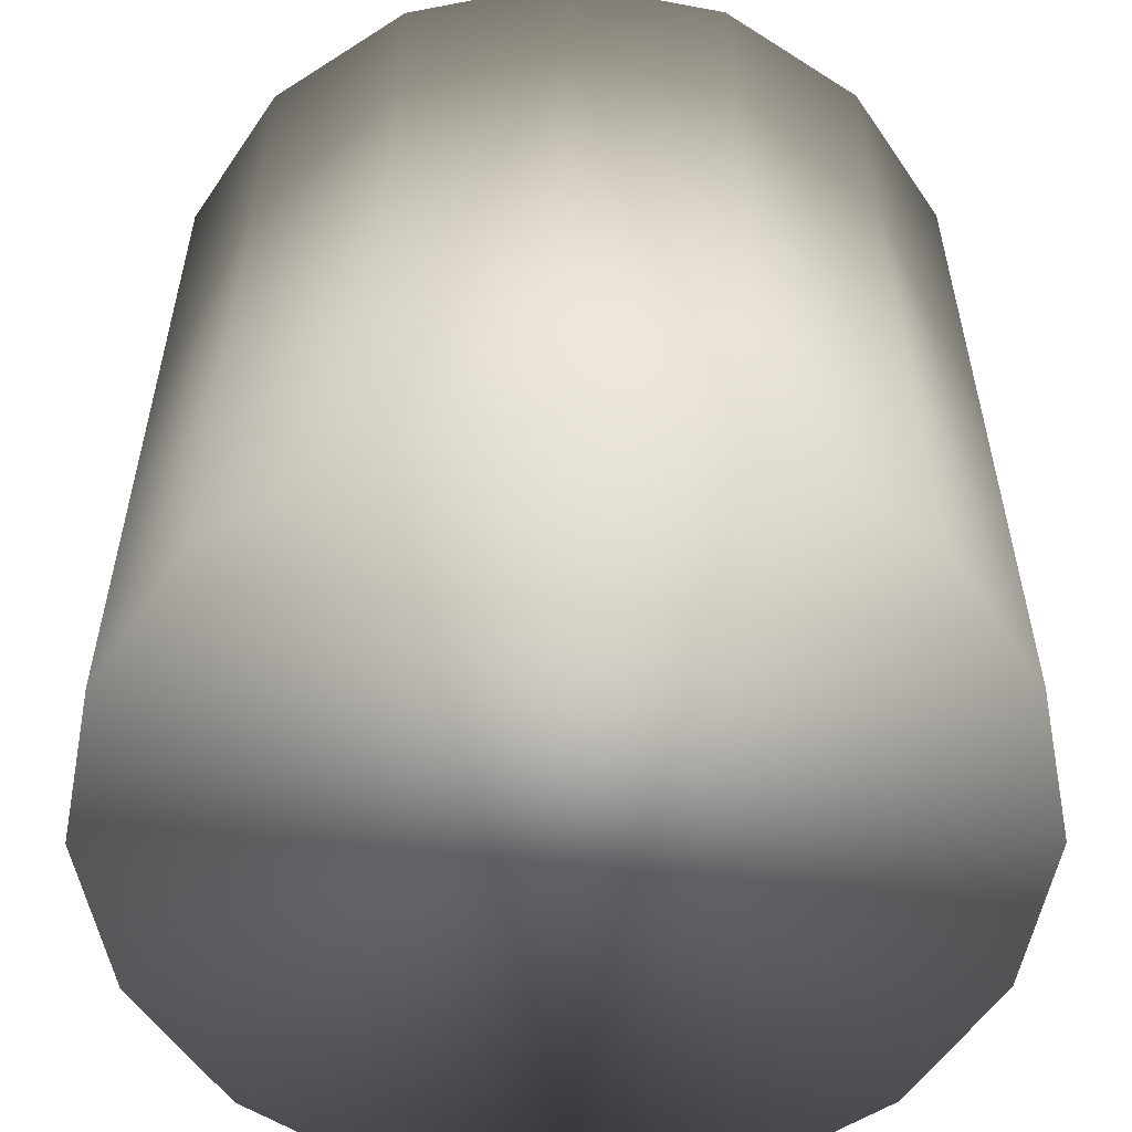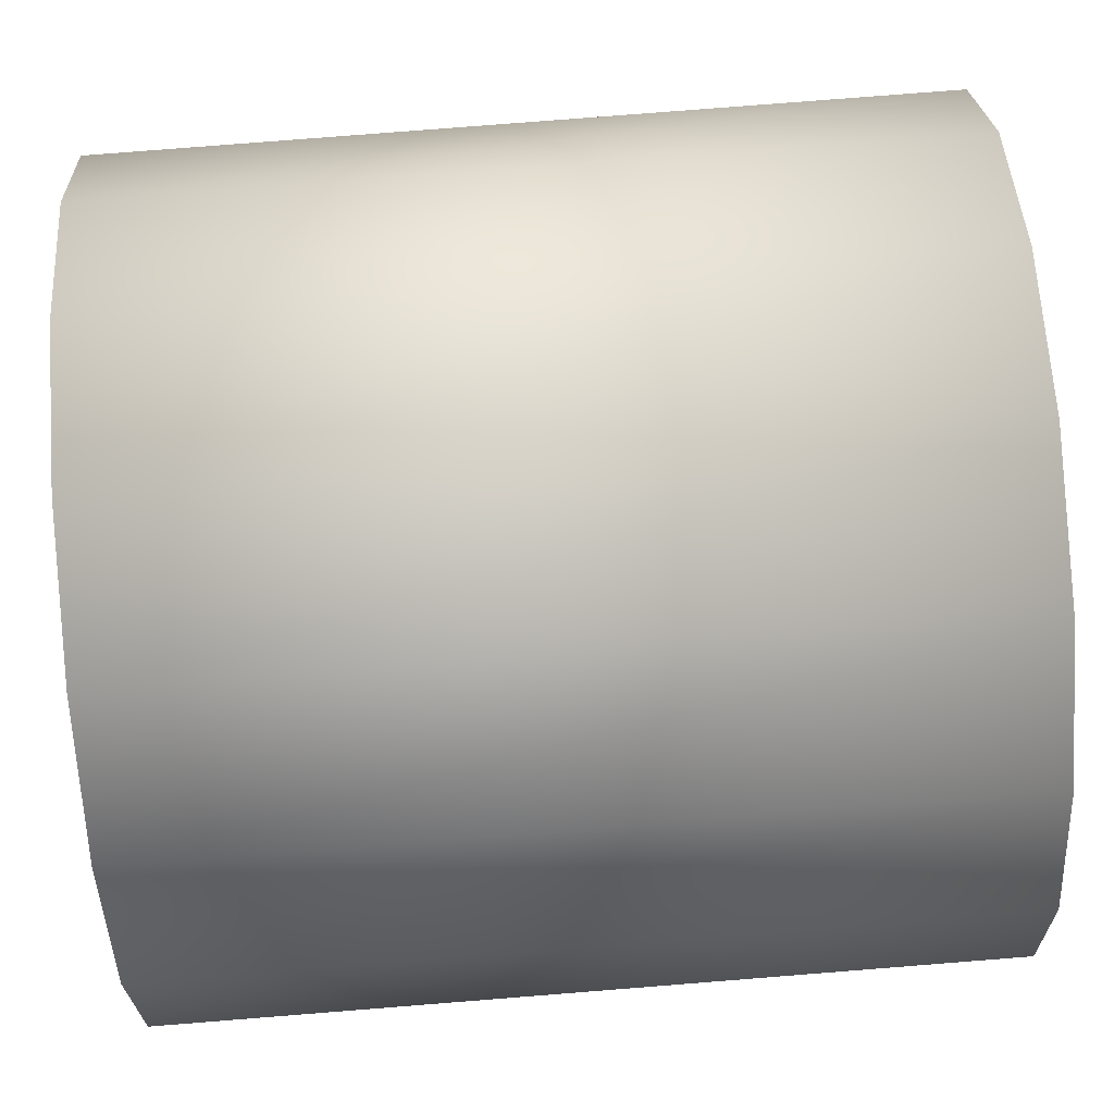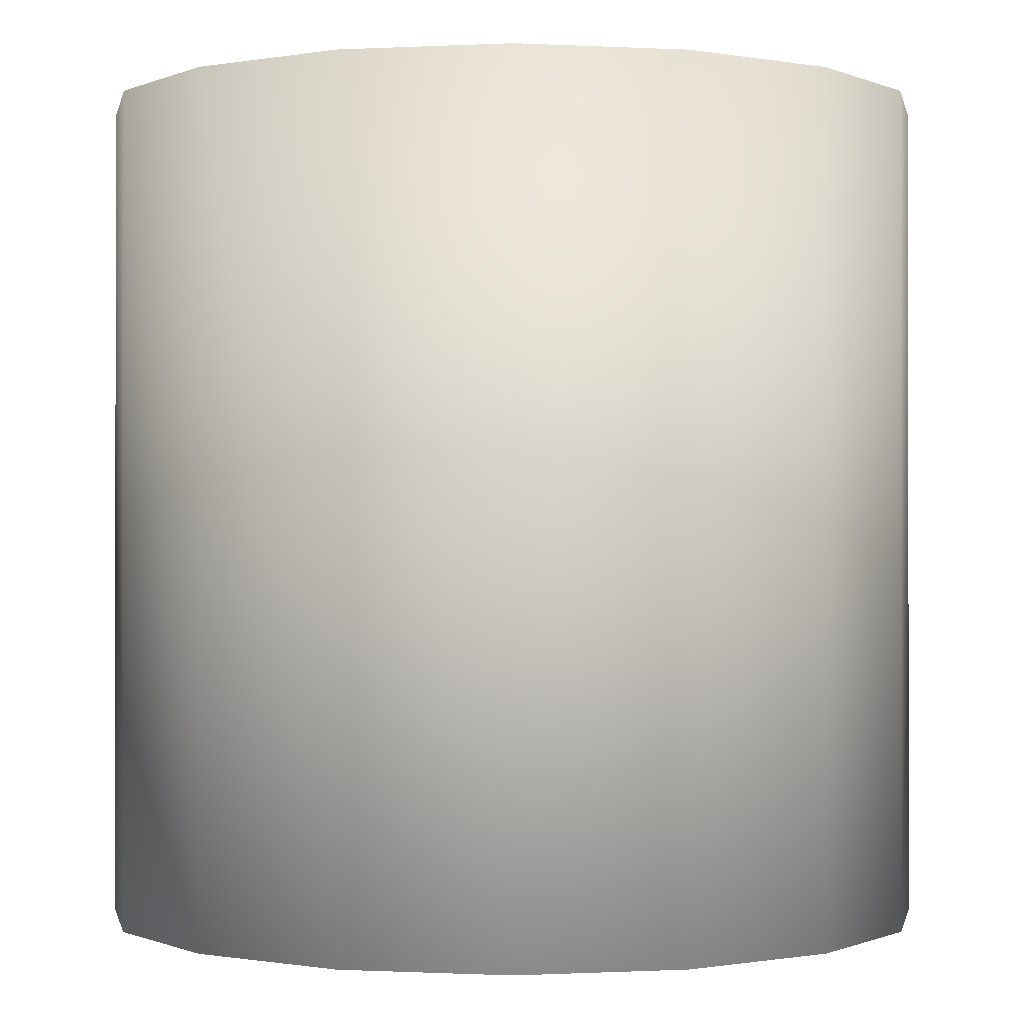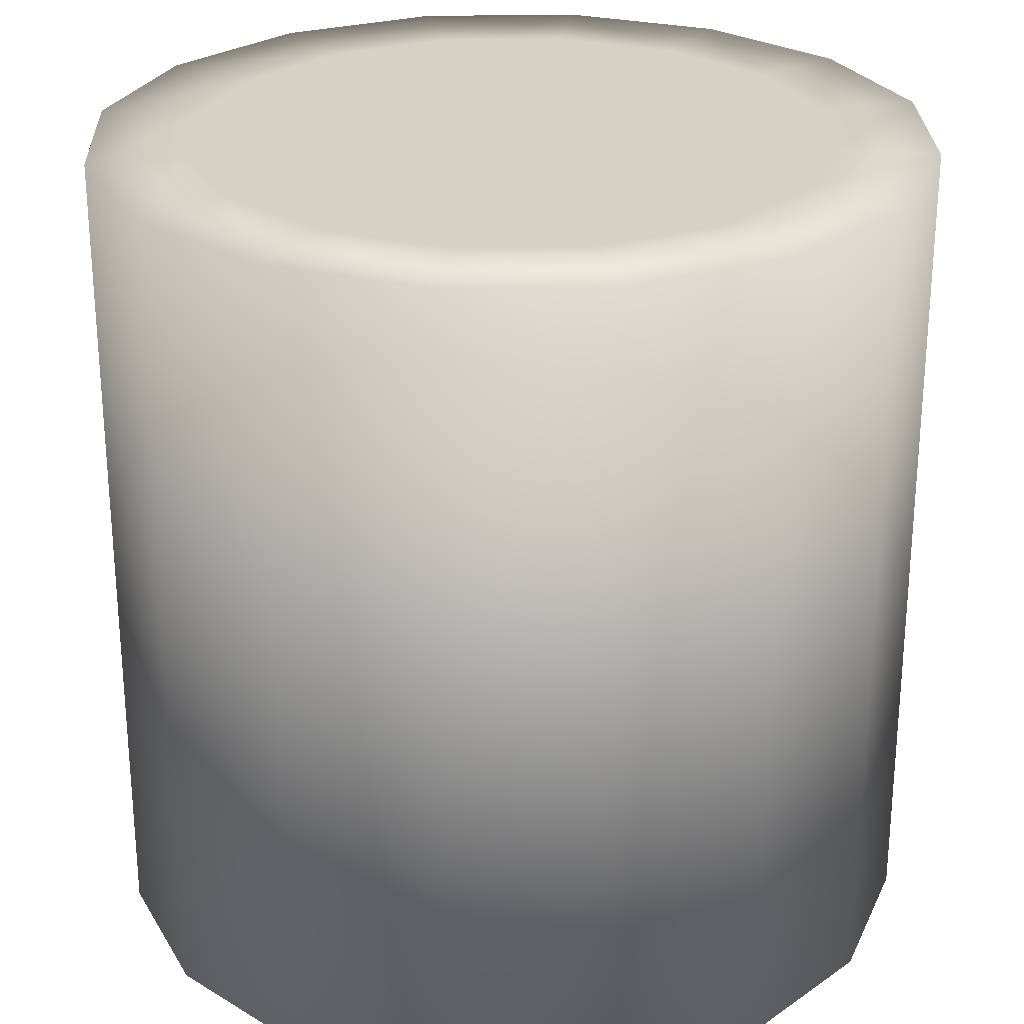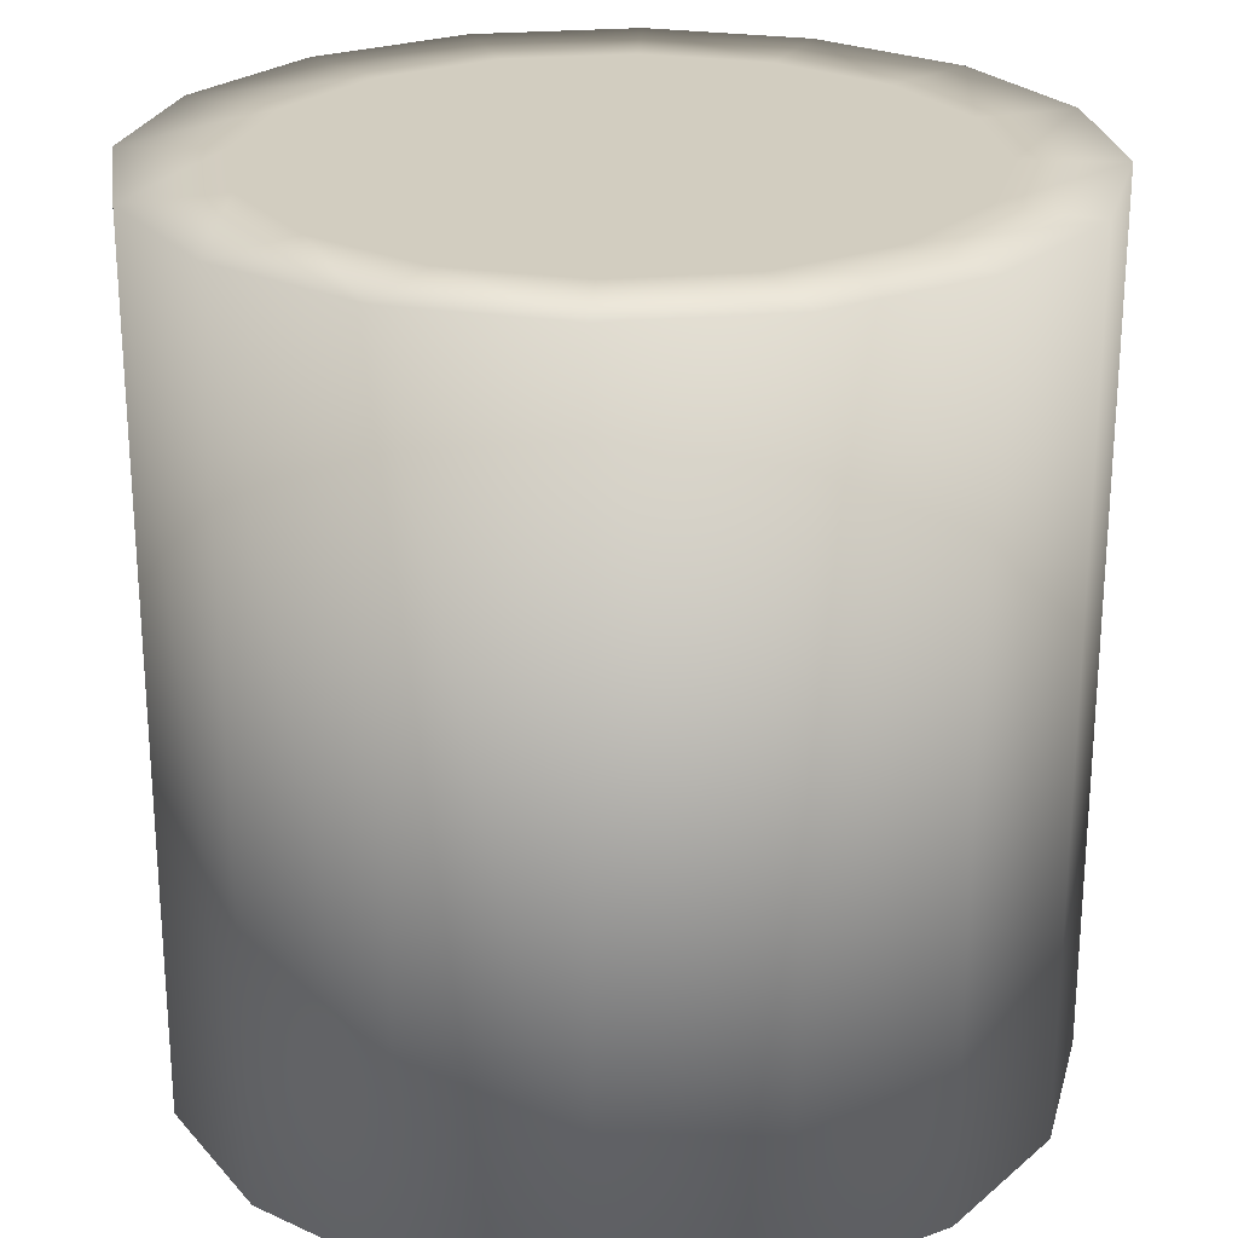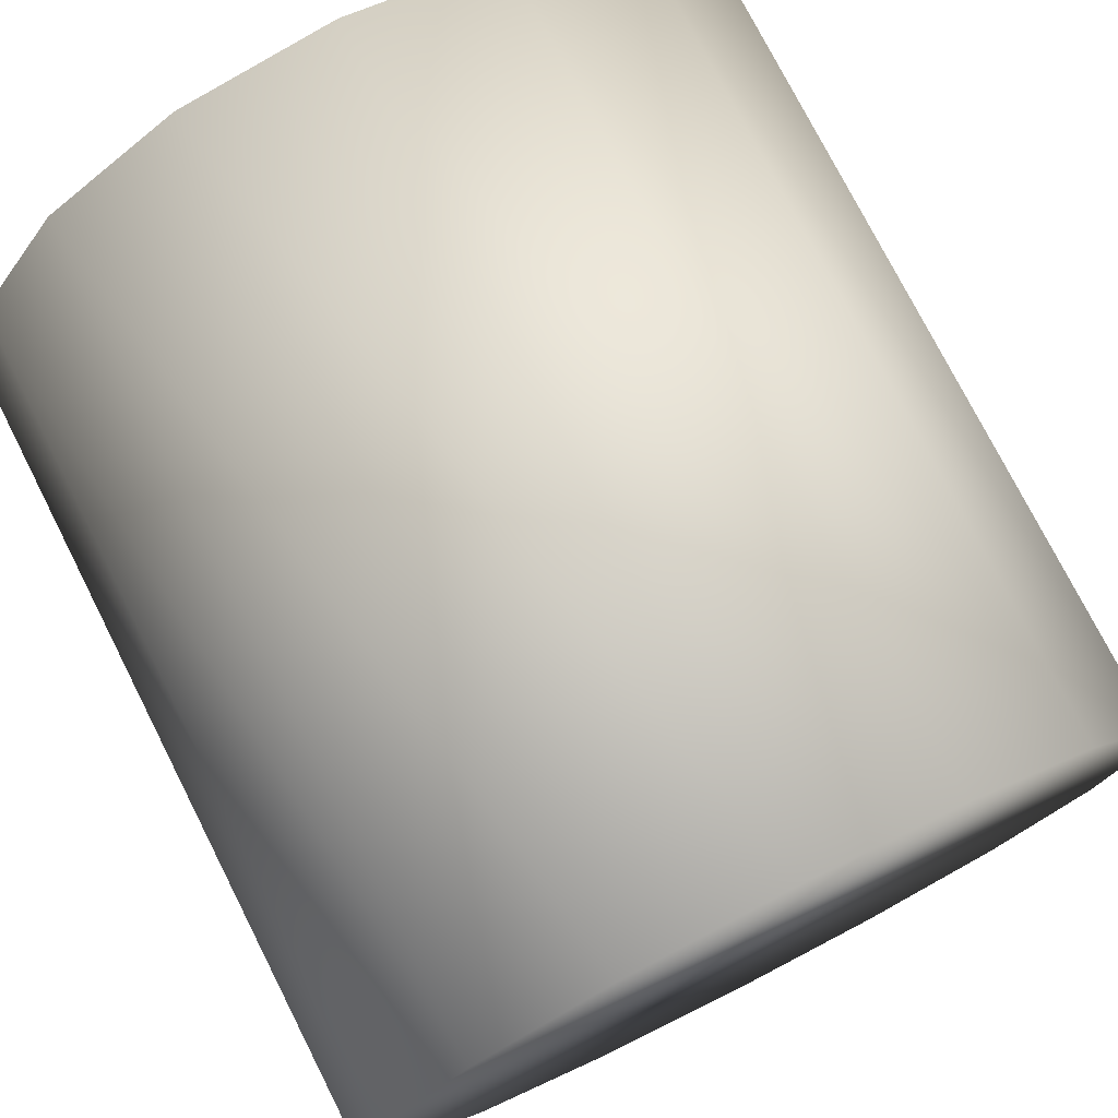
<metadata>
{"format":"obj","ext":"obj","renderer":"f3d","projection":"perspective","resolution":1024,"background":"white","views":[{"elev":-56.4,"azim":-22.4,"up":"+Y"},{"elev":78.7,"azim":85.5,"up":"+Z"},{"elev":-0.4,"azim":112.4,"up":"+Y"},{"elev":26.6,"azim":-125.7,"up":"+Y"},{"elev":24.5,"azim":-132.0,"up":"+Y"},{"elev":75.9,"azim":-26.9,"up":"+Z"}]}
</metadata>
<code>
o Cylinder2
v 1 1 0
v 0.9239 1 0.3827
v 0.7071 1 0.7071
v 0.3827 1 0.9239
v 6.123e-17 1 1
v -0.3827 1 0.9239
v -0.7071 1 0.7071
v -0.9239 1 0.3827
v -1 1 1.225e-16
v -0.9239 1 -0.3827
v -0.7071 1 -0.7071
v -0.3827 1 -0.9239
v -1.837e-16 1 -1
v 0.3827 1 -0.9239
v 0.7071 1 -0.7071
v 0.9239 1 -0.3827
v 1 -1 0
v 0.9239 -1 0.3827
v 0.7071 -1 0.7071
v 0.3827 -1 0.9239
v 6.123e-17 -1 1
v -0.3827 -1 0.9239
v -0.7071 -1 0.7071
v -0.9239 -1 0.3827
v -1 -1 1.225e-16
v -0.9239 -1 -0.3827
v -0.7071 -1 -0.7071
v -0.3827 -1 -0.9239
v -1.837e-16 -1 -1
v 0.3827 -1 -0.9239
v 0.7071 -1 -0.7071
v 0.9239 -1 -0.3827
v 0.7114 1 0.2947
v 0.77 1 3.254e-17
v 0.7114 1 -0.2947
v 0.5445 1 -0.5445
v 0.2947 1 -0.7114
v -1.479e-16 1 -0.77
v -0.2947 1 -0.7114
v -0.5445 1 -0.5445
v -0.7114 1 -0.2947
v -0.77 1 9.317e-17
v -0.7114 1 0.2947
v -0.5445 1 0.5445
v -0.2947 1 0.7114
v 6.123e-17 1 0.77
v 0.2947 1 0.7114
v 0.5445 1 0.5445
g Cylinder2_default
f 1 17 32 16
f 1 34 33 2
f 2 18 17 1
f 2 33 48 3
f 3 19 18 2
f 3 48 47 4
f 4 20 19 3
f 4 47 46 5
f 5 21 20 4
f 5 46 45 6
f 6 22 21 5
f 6 45 44 7
f 7 23 22 6
f 7 44 43 8
f 8 24 23 7
f 8 43 42 9
f 9 25 24 8
f 9 42 41 10
f 10 26 25 9
f 10 41 40 11
f 11 27 26 10
f 11 40 39 12
f 12 28 27 11
f 12 39 38 13
f 13 29 28 12
f 13 38 37 14
f 14 30 29 13
f 14 37 36 15
f 15 31 30 14
f 15 36 35 16
f 16 32 31 15
f 16 35 34 1
f 18 19 20 21 22 23 24 25 26 27 28 29 30 31 32 17
f 34 35 36 37 38 39 40 41 42 43 44 45 46 47 48 33

</code>
